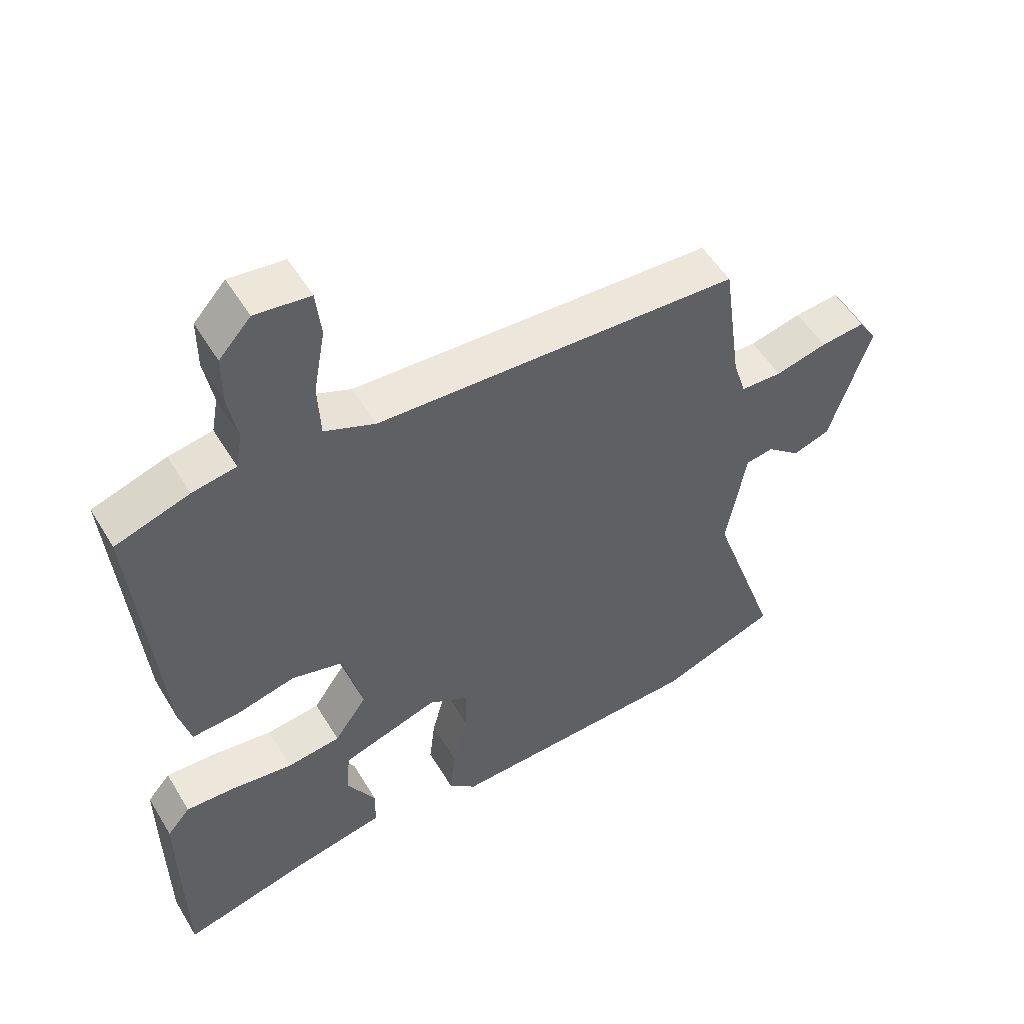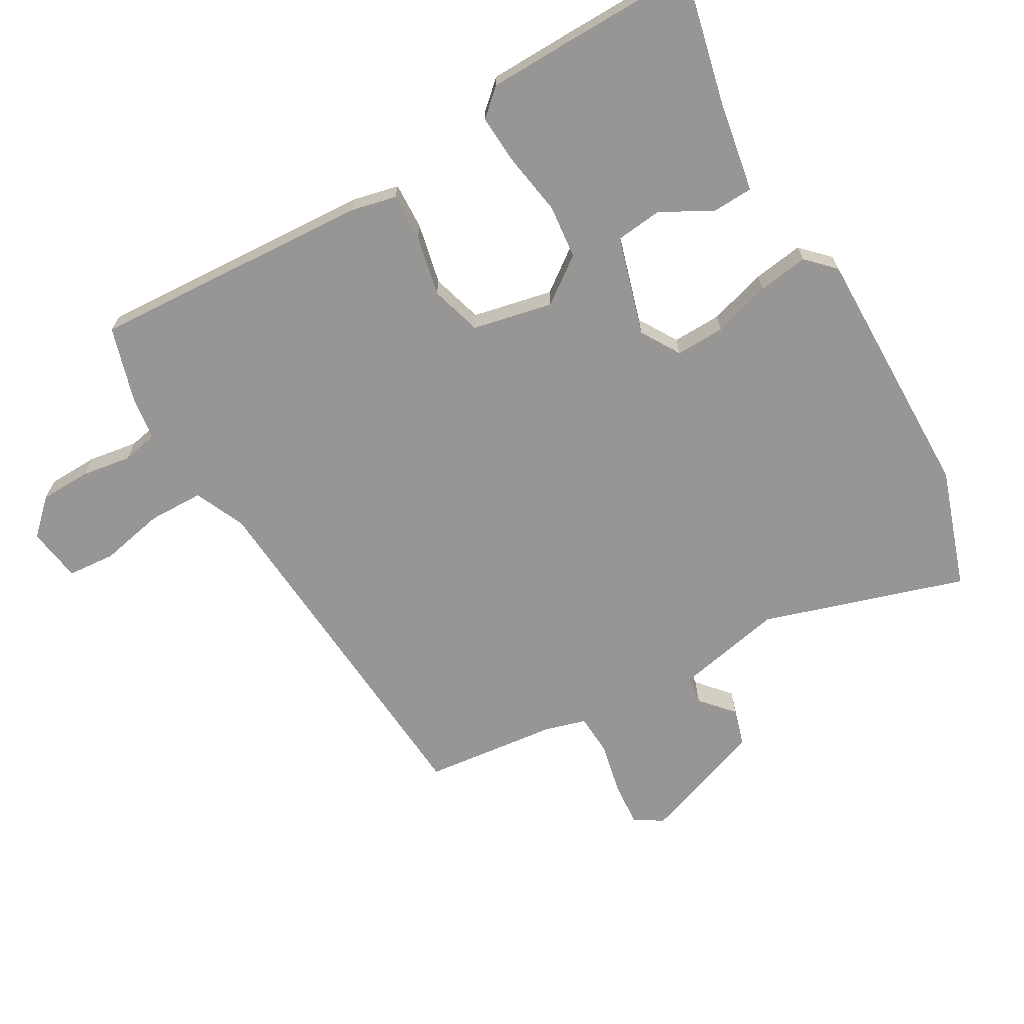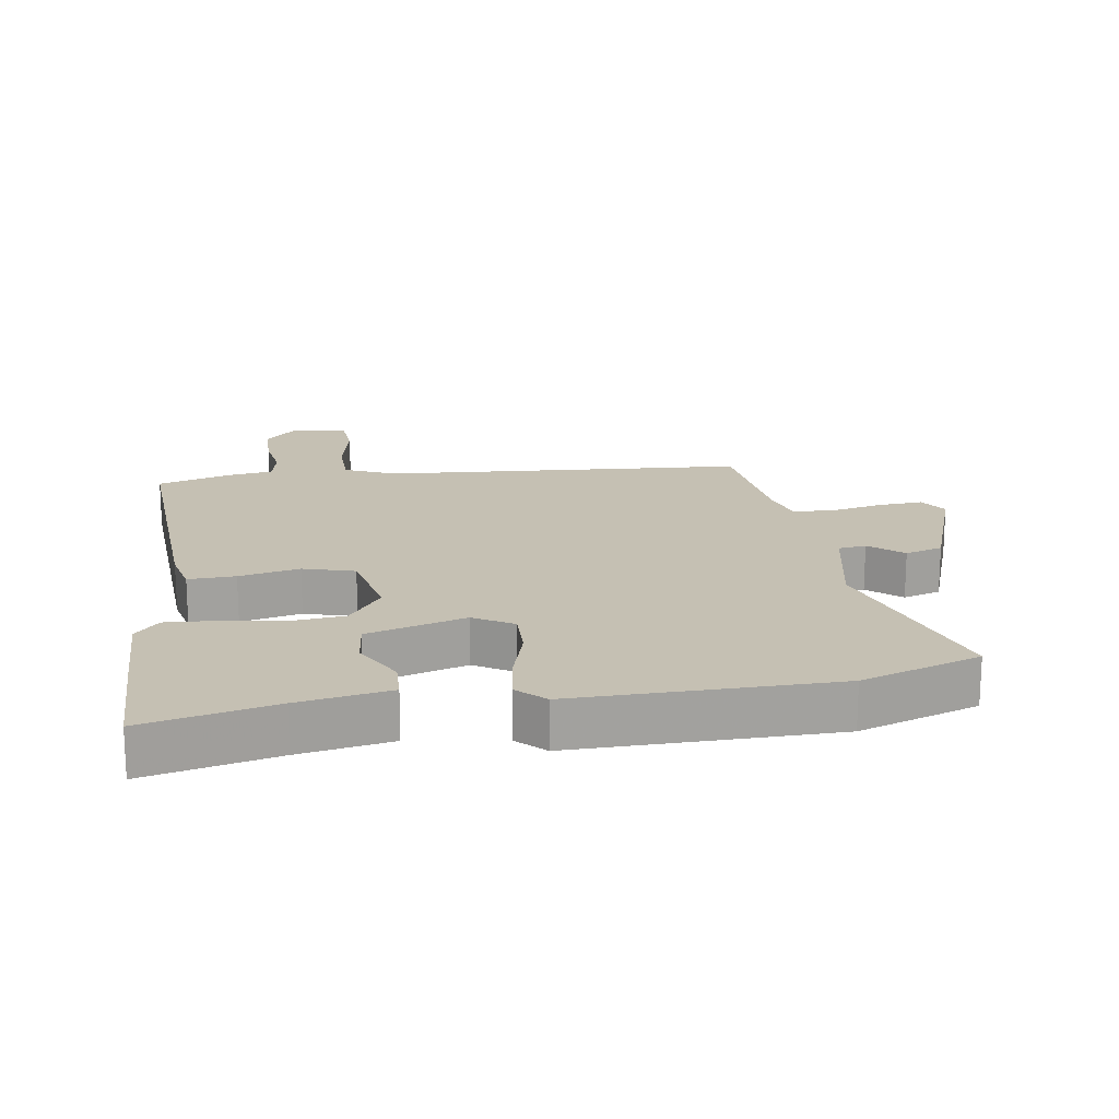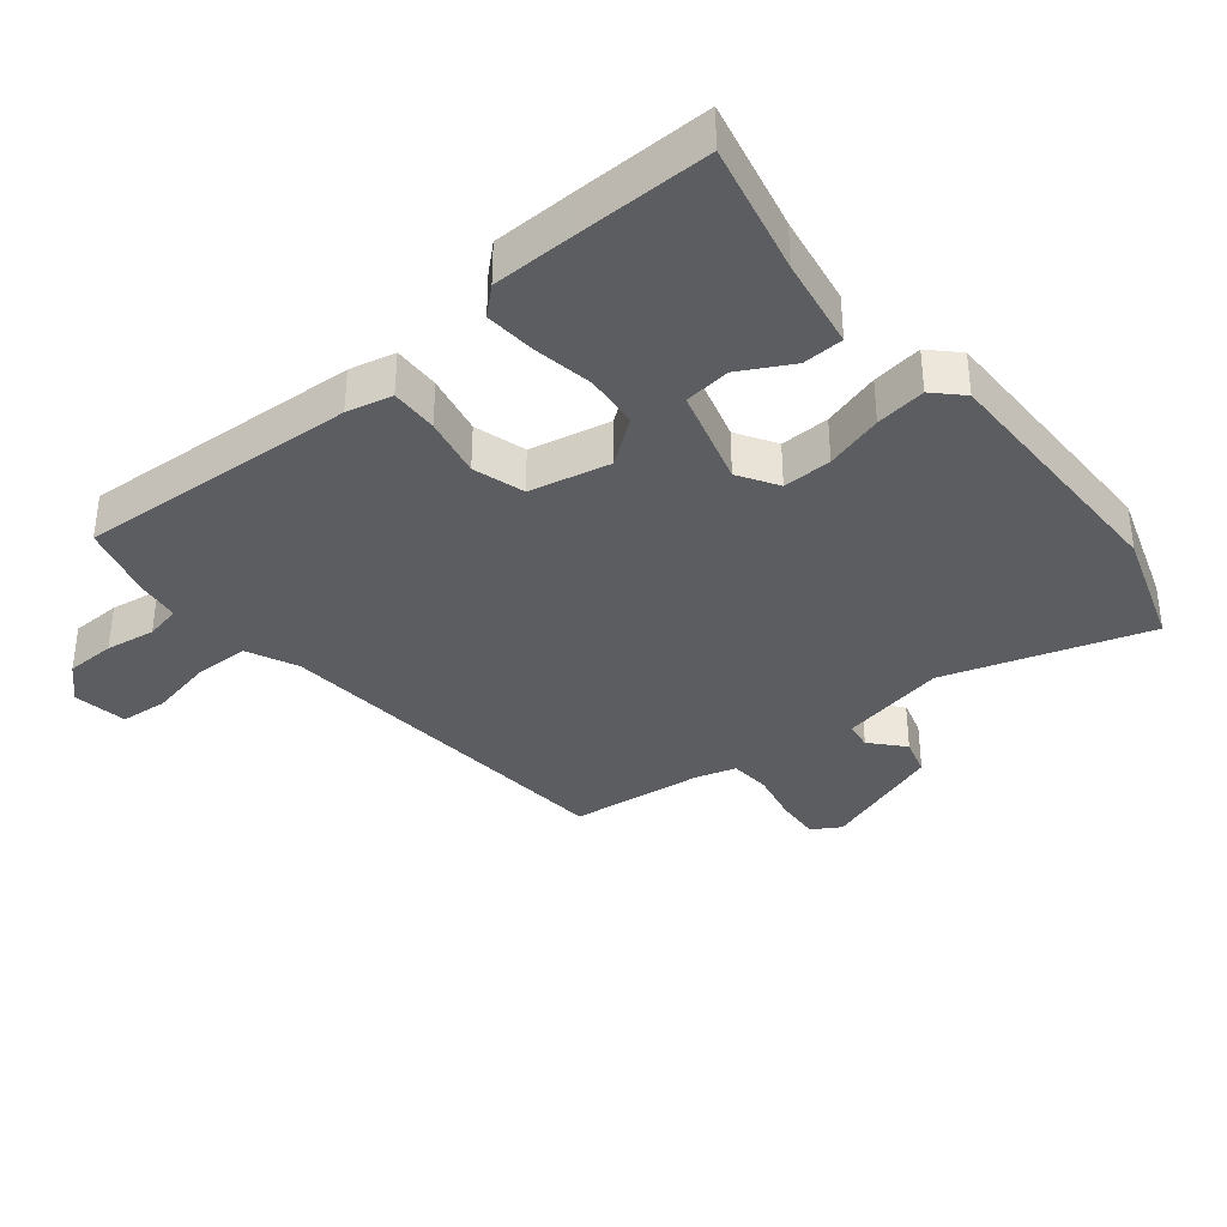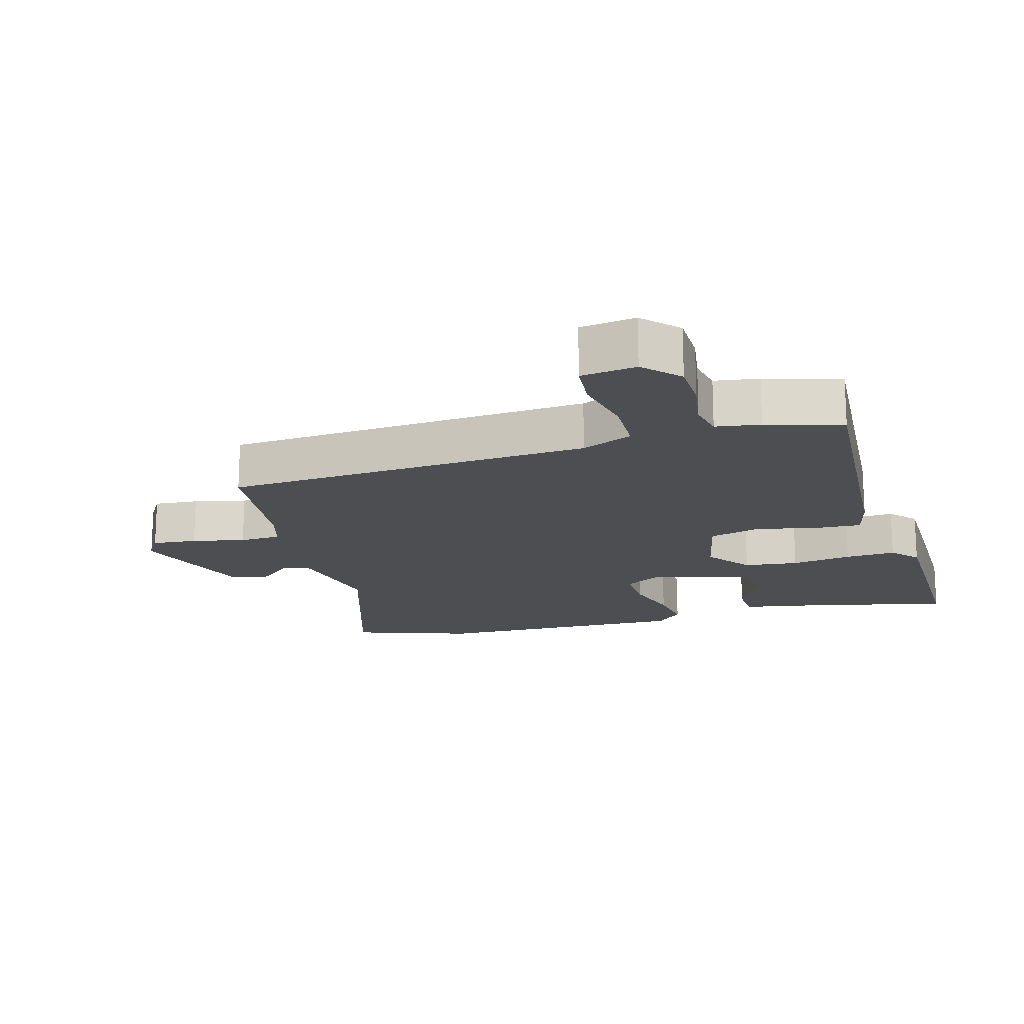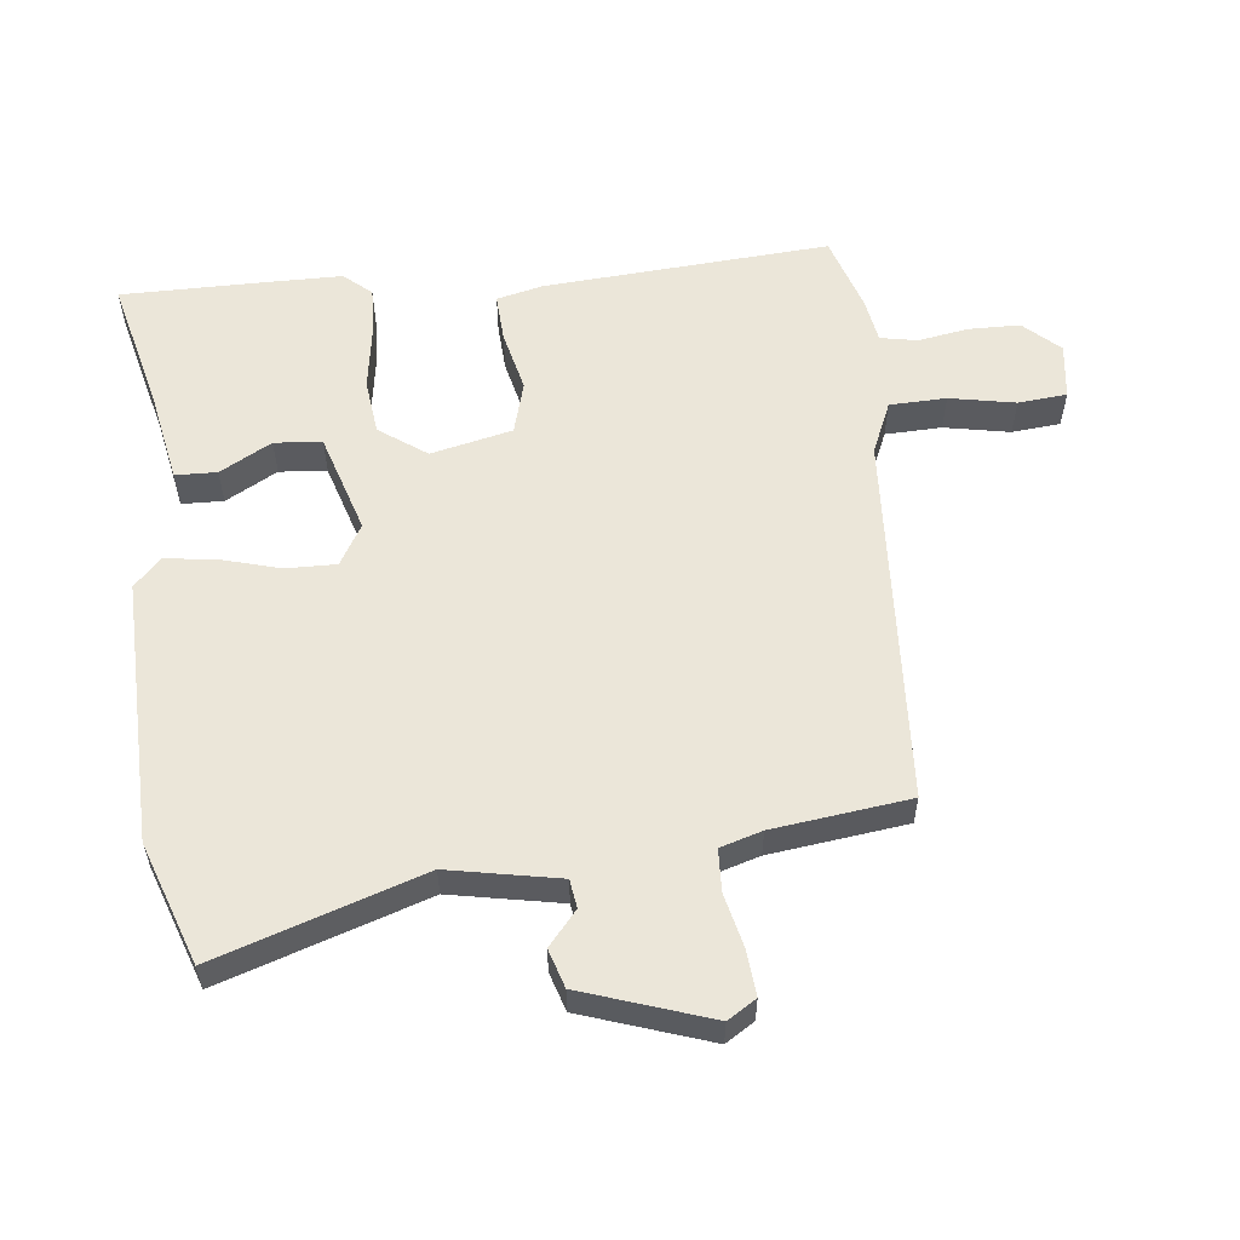
<metadata>
{"format":"obj","ext":"obj","renderer":"f3d","projection":"perspective","resolution":1024,"background":"white","views":[{"elev":52.7,"azim":149.6,"up":"+Z"},{"elev":-67.8,"azim":121.5,"up":"+Y"},{"elev":18.1,"azim":172.8,"up":"+Y"},{"elev":-35.6,"azim":130.9,"up":"+Y"},{"elev":-17.0,"azim":17.1,"up":"+Y"},{"elev":57.0,"azim":-95.5,"up":"+Y"}]}
</metadata>
<code>
v -0.428 0.07 -0.526
v -0.611 0.07 -0.459
v -0.504 0.07 -0.149
v -0.534 0.07 0.019
v -0.577 0.07 0.026
v -0.629 0.07 -0.017
v -0.687 0.07 0.002
v -0.75 0.07 0.196
v -0.722 0.07 0.239
v -0.653 0.07 0.232
v -0.572 0.07 0.212
v -0.508 0.07 0.214
v -0.488 0.07 0.277
v -0.459 0.07 0.484
v 0.106 0.07 0.51
v 0.185 0.07 0.543
v 0.189 0.07 0.629
v 0.171 0.07 0.729
v 0.179 0.07 0.803
v 0.264 0.07 0.813
v 0.313 0.07 0.759
v 0.313 0.07 0.681
v 0.299 0.07 0.604
v 0.309 0.07 0.548
v 0.377 0.07 0.536
v 0.492 0.07 0.498
v 0.455 0.07 0.064
v 0.437 0.07 -0.006
v 0.364 0.07 -0.001
v 0.271 0.07 0.022
v 0.191 0.07 0.001
v 0.161 0.07 -0.122
v 0.211 0.07 -0.194
v 0.295 0.07 -0.205
v 0.389 0.07 -0.192
v 0.467 0.07 -0.189
v 0.503 0.07 -0.231
v 0.502 0.07 -0.362
v 0.499 0.07 -0.565
v 0.299 0.07 -0.513
v 0.158 0.07 -0.484
v 0.157 0.07 -0.421
v 0.202 0.07 -0.343
v 0.196 0.07 -0.271
v 0.045 0.07 -0.222
v -0.017 0.07 -0.257
v -0.017 0.07 -0.333
v 0.007 0.07 -0.423
v 0.016 0.07 -0.501
v -0.027 0.07 -0.541
v -0.428 0 -0.526
v -0.611 0 -0.459
v -0.504 0 -0.149
v -0.534 0 0.019
v -0.577 0 0.026
v -0.629 0 -0.017
v -0.687 0 0.002
v -0.75 0 0.196
v -0.722 0 0.239
v -0.653 0 0.232
v -0.572 0 0.212
v -0.508 0 0.214
v -0.488 0 0.277
v -0.459 0 0.484
v 0.106 0 0.51
v 0.185 0 0.543
v 0.189 0 0.629
v 0.171 0 0.729
v 0.179 0 0.803
v 0.264 0 0.813
v 0.313 0 0.759
v 0.313 0 0.681
v 0.299 0 0.604
v 0.309 0 0.548
v 0.377 0 0.536
v 0.492 0 0.498
v 0.455 0 0.064
v 0.437 0 -0.006
v 0.364 0 -0.001
v 0.271 0 0.022
v 0.191 0 0.001
v 0.161 0 -0.122
v 0.211 0 -0.194
v 0.295 0 -0.205
v 0.389 0 -0.192
v 0.467 0 -0.189
v 0.503 0 -0.231
v 0.502 0 -0.362
v 0.499 0 -0.565
v 0.299 0 -0.513
v 0.158 0 -0.484
v 0.157 0 -0.421
v 0.202 0 -0.343
v 0.196 0 -0.271
v 0.045 0 -0.222
v -0.017 0 -0.257
v -0.017 0 -0.333
v 0.007 0 -0.423
v 0.016 0 -0.501
v -0.027 0 -0.541
f 47 48 49 50
f 46 47 50 1
f 40 41 42 43
f 40 43 44
f 39 40 44
f 38 39 44
f 37 38 44 45
f 34 35 36 37
f 27 28 29 30
f 25 26 27 30
f 24 25 30 31
f 23 24 31 32
f 21 22 23 32
f 17 18 19 20
f 16 17 20 21
f 13 14 15
f 12 13 15
f 12 15 16
f 8 9 10 11
f 8 11 12
f 5 6 7 8
f 4 5 8 12
f 3 4 12 16
f 46 1 2 3
f 45 46 3 16
f 34 37 45
f 33 34 45
f 32 33 45
f 16 21 32 45
f 100 99 98 97
f 51 100 97 96
f 93 92 91 90
f 94 93 90
f 94 90 89
f 94 89 88
f 95 94 88 87
f 87 86 85 84
f 80 79 78 77
f 80 77 76 75
f 81 80 75 74
f 82 81 74 73
f 82 73 72 71
f 70 69 68 67
f 71 70 67 66
f 65 64 63
f 65 63 62
f 66 65 62
f 61 60 59 58
f 62 61 58
f 58 57 56 55
f 62 58 55 54
f 66 62 54 53
f 53 52 51 96
f 66 53 96 95
f 95 87 84
f 95 84 83
f 95 83 82
f 95 82 71 66
f 1 51 52 2
f 2 52 53 3
f 3 53 54 4
f 4 54 55 5
f 5 55 56 6
f 6 56 57 7
f 7 57 58 8
f 8 58 59 9
f 9 59 60 10
f 10 60 61 11
f 11 61 62 12
f 12 62 63 13
f 13 63 64 14
f 14 64 65 15
f 15 65 66 16
f 16 66 67 17
f 17 67 68 18
f 18 68 69 19
f 19 69 70 20
f 20 70 71 21
f 21 71 72 22
f 22 72 73 23
f 23 73 74 24
f 24 74 75 25
f 25 75 76 26
f 26 76 77 27
f 27 77 78 28
f 28 78 79 29
f 29 79 80 30
f 30 80 81 31
f 31 81 82 32
f 32 82 83 33
f 33 83 84 34
f 34 84 85 35
f 35 85 86 36
f 36 86 87 37
f 37 87 88 38
f 38 88 89 39
f 39 89 90 40
f 40 90 91 41
f 41 91 92 42
f 42 92 93 43
f 43 93 94 44
f 44 94 95 45
f 45 95 96 46
f 46 96 97 47
f 47 97 98 48
f 48 98 99 49
f 49 99 100 50
f 50 100 51 1

</code>
